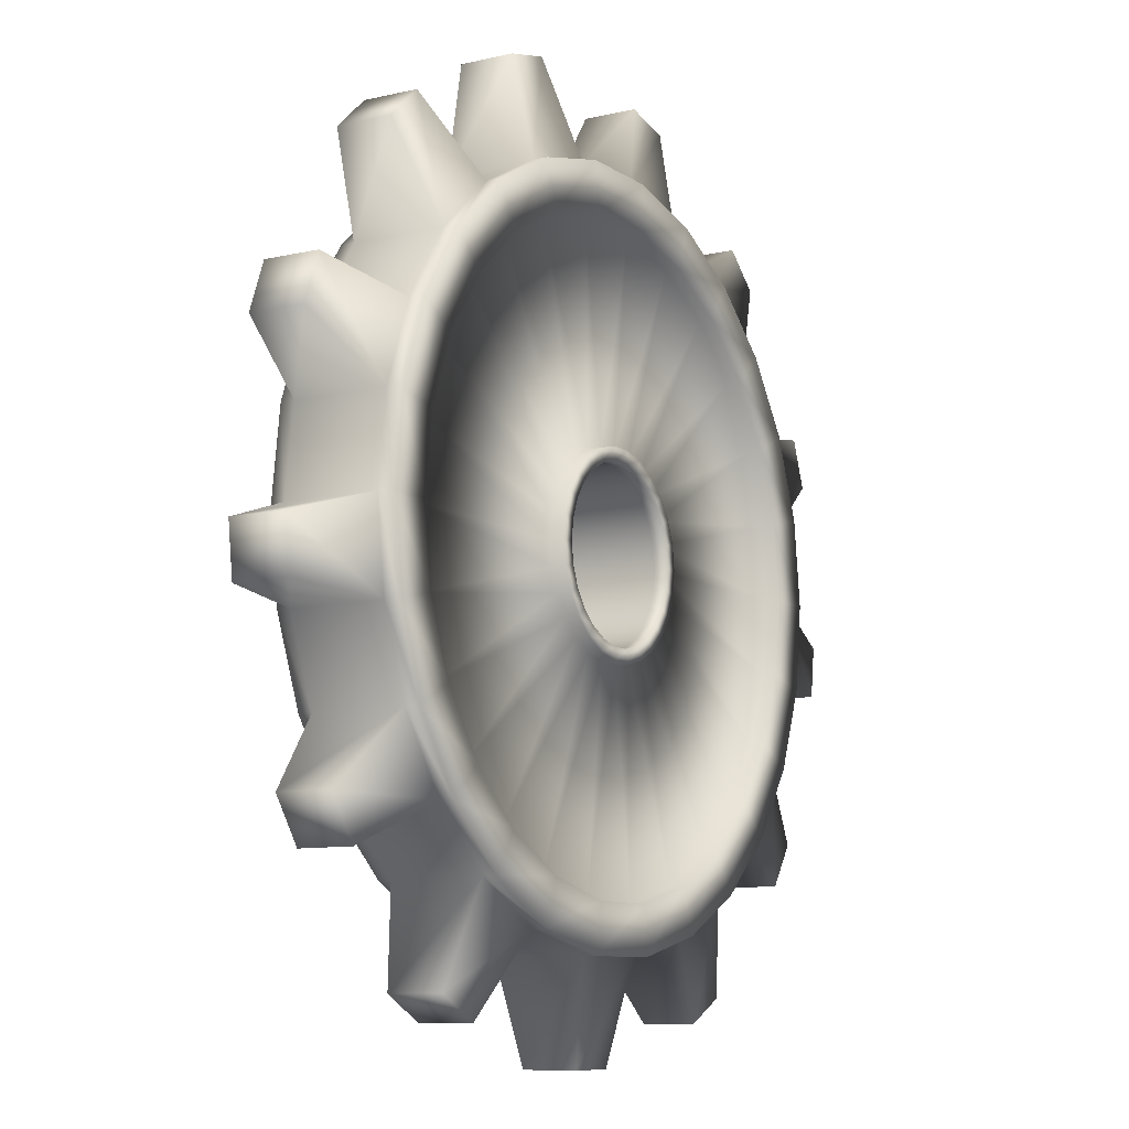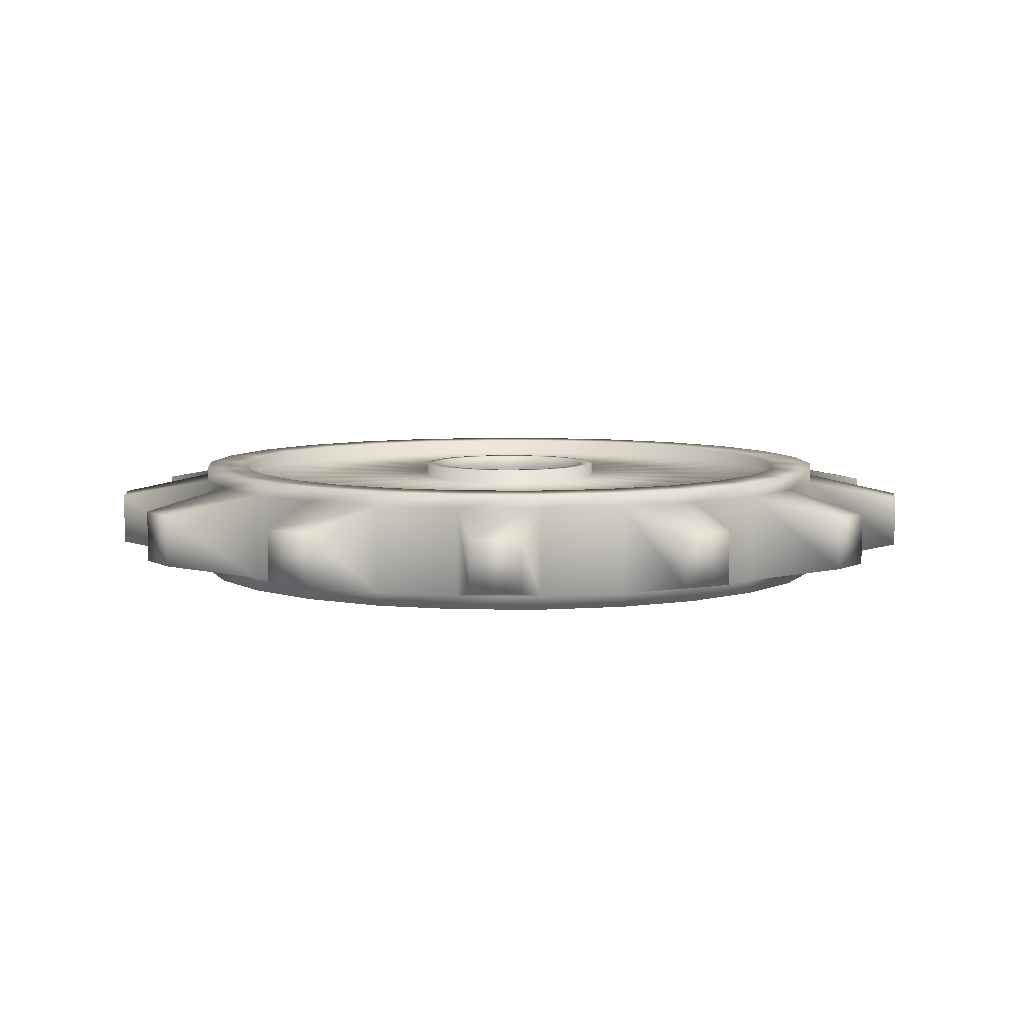
<metadata>
{"format":"obj","ext":"obj","renderer":"f3d","projection":"perspective","resolution":1024,"background":"white","views":[{"elev":-9.6,"azim":-58.7,"up":"+Z"},{"elev":6.8,"azim":126.3,"up":"+Y"}]}
</metadata>
<code>
v  16.38 0.6699 -1.057
v  16.15 0.6699 -2.893
v  16.15 2.62 -2.893
v  16.38 2.62 -1.057
v  12.57 0 -3.097
v  11.46 0 -6.014
v  11.46 3.29 -6.014
v  12.57 3.29 -3.097
v  14.01 0.6699 -8.547
v  12.96 0.6699 -10.07
v  12.96 2.62 -10.07
v  14.01 2.62 -8.547
v  9.687 0 -8.582
v  7.352 0 -10.65
v  7.352 3.29 -10.65
v  9.687 3.29 -8.582
v  8.434 0.6699 -14.08
v  6.796 0.6699 -14.94
v  6.796 2.62 -14.94
v  8.434 2.62 -14.08
v  4.589 0 -12.1
v  1.56 0 -12.85
v  1.56 3.29 -12.85
v  4.589 3.29 -12.1
v  0.9248 0.6699 -16.39
v  -0.9248 0.6699 -16.39
v  -0.9248 2.62 -16.39
v  0.9248 2.62 -16.39
v  -1.56 0 -12.85
v  -4.589 0 -12.1
v  -4.589 3.29 -12.1
v  -1.56 3.29 -12.85
v  -6.796 0.6699 -14.94
v  -8.434 0.6699 -14.08
v  -8.434 2.62 -14.08
v  -6.796 2.62 -14.94
v  -7.352 0 -10.65
v  -9.687 0 -8.582
v  -9.687 3.29 -8.582
v  -7.352 3.29 -10.65
v  -12.96 0.6699 -10.07
v  -14.01 0.6699 -8.547
v  -14.01 2.62 -8.547
v  -12.96 2.62 -10.07
v  -11.46 0 -6.014
v  -12.57 0 -3.097
v  -12.57 3.29 -3.097
v  -11.46 3.29 -6.014
v  -16.15 0.6699 -2.893
v  -16.38 0.6699 -1.057
v  -16.38 2.62 -1.057
v  -16.15 2.62 -2.893
v  -12.94 0 0
v  -12.57 0 3.097
v  -12.57 3.29 3.097
v  -12.94 3.29 0
v  -15.65 0.6699 4.946
v  -14.99 0.6699 6.675
v  -14.99 2.62 6.675
v  -15.65 2.62 4.946
v  -11.46 0 6.014
v  -9.687 0 8.582
v  -9.687 3.29 8.582
v  -11.46 3.29 6.014
v  -11.56 0.6699 11.65
v  -10.17 0.6699 12.88
v  -10.17 2.62 12.88
v  -11.56 2.62 11.65
v  -7.352 0 10.65
v  -4.589 0 12.1
v  -4.589 3.29 12.1
v  -7.352 3.29 10.65
v  -4.819 0.6699 15.69
v  -3.023 0.6699 16.13
v  -3.023 2.62 16.13
v  -4.819 2.62 15.69
v  -1.56 0 12.85
v  1.56 0 12.85
v  1.56 3.29 12.85
v  -1.56 3.29 12.85
v  3.023 0.6699 16.13
v  4.819 0.6699 15.69
v  4.819 2.62 15.69
v  3.023 2.62 16.13
v  4.589 0 12.1
v  7.352 0 10.65
v  7.352 3.29 10.65
v  4.589 3.29 12.1
v  10.17 0.6699 12.88
v  11.56 0.6699 11.65
v  11.56 2.62 11.65
v  10.17 2.62 12.88
v  9.687 0 8.582
v  11.46 0 6.014
v  11.46 3.29 6.014
v  9.687 3.29 8.582
v  14.99 0.6699 6.675
v  15.65 0.6699 4.946
v  15.65 2.62 4.946
v  14.99 2.62 6.675
v  12.57 0 3.097
v  12.94 0 -0
v  12.94 3.29 -0
v  12.57 3.29 3.097
v  12.57 -0.4936 -3.097
v  12.94 -0.4936 -0
v  11.23 -0.4936 0
v  10.91 -0.4936 -2.688
v  12.57 -0.4936 3.097
v  10.91 -0.4936 2.688
v  11.46 -0.4936 6.014
v  9.945 -0.4936 5.22
v  9.687 -0.4936 8.582
v  8.407 -0.4936 7.448
v  7.352 -0.4936 10.65
v  6.38 -0.4936 9.243
v  4.589 -0.4936 12.1
v  3.983 -0.4936 10.5
v  1.56 -0.4936 12.85
v  1.354 -0.4936 11.15
v  -1.56 -0.4936 12.85
v  -1.354 -0.4936 11.15
v  -4.589 -0.4936 12.1
v  -3.983 -0.4936 10.5
v  -7.352 -0.4936 10.65
v  -6.38 -0.4936 9.243
v  -9.687 -0.4936 8.582
v  -8.407 -0.4936 7.448
v  -11.46 -0.4936 6.014
v  -9.945 -0.4936 5.22
v  -12.57 -0.4936 3.097
v  -10.91 -0.4936 2.688
v  -12.94 -0.4936 0
v  -11.23 -0.4936 0
v  -12.57 -0.4936 -3.097
v  -10.91 -0.4936 -2.688
v  -11.46 -0.4936 -6.014
v  -9.945 -0.4936 -5.22
v  -9.687 -0.4936 -8.582
v  -8.407 -0.4936 -7.448
v  -7.352 -0.4936 -10.65
v  -6.38 -0.4936 -9.243
v  -4.589 -0.4936 -12.1
v  -3.983 -0.4936 -10.5
v  -1.56 -0.4936 -12.85
v  -1.354 -0.4936 -11.15
v  1.56 -0.4936 -12.85
v  1.354 -0.4936 -11.15
v  4.589 -0.4936 -12.1
v  3.983 -0.4936 -10.5
v  7.352 -0.4936 -10.65
v  6.38 -0.4936 -9.243
v  9.687 -0.4936 -8.582
v  8.407 -0.4936 -7.448
v  11.46 -0.4936 -6.014
v  9.945 -0.4936 -5.22
v  12.94 3.784 -0
v  12.57 3.784 -3.097
v  10.91 3.784 -2.688
v  11.23 3.784 0
v  11.46 3.784 -6.014
v  9.945 3.784 -5.22
v  9.687 3.784 -8.582
v  8.407 3.784 -7.448
v  7.352 3.784 -10.65
v  6.38 3.784 -9.243
v  4.589 3.784 -12.1
v  3.983 3.784 -10.5
v  1.56 3.784 -12.85
v  1.354 3.784 -11.15
v  -1.56 3.784 -12.85
v  -1.354 3.784 -11.15
v  -4.589 3.784 -12.1
v  -3.983 3.784 -10.5
v  -7.352 3.784 -10.65
v  -6.38 3.784 -9.243
v  -9.687 3.784 -8.582
v  -8.407 3.784 -7.448
v  -11.46 3.784 -6.014
v  -9.945 3.784 -5.22
v  -12.57 3.784 -3.097
v  -10.91 3.784 -2.688
v  -12.94 3.784 0
v  -11.23 3.784 0
v  -12.57 3.784 3.097
v  -10.91 3.784 2.688
v  -11.46 3.784 6.014
v  -9.945 3.784 5.22
v  -9.687 3.784 8.582
v  -8.407 3.784 7.448
v  -7.352 3.784 10.65
v  -6.38 3.784 9.243
v  -4.589 3.784 12.1
v  -3.983 3.784 10.5
v  -1.56 3.784 12.85
v  -1.354 3.784 11.15
v  1.56 3.784 12.85
v  1.354 3.784 11.15
v  4.589 3.784 12.1
v  3.983 3.784 10.5
v  7.352 3.784 10.65
v  6.38 3.784 9.243
v  9.687 3.784 8.582
v  8.407 3.784 7.448
v  11.46 3.784 6.014
v  9.945 3.784 5.22
v  12.57 3.784 3.097
v  10.91 3.784 2.688
v  10.91 0 -2.688
v  11.23 0 0
v  3.545 0 0
v  3.442 0 -0.8483
v  10.91 0 2.688
v  3.442 0 0.8483
v  9.945 0 5.22
v  3.139 0 1.647
v  8.407 0 7.448
v  2.653 0 2.35
v  6.38 0 9.243
v  2.014 0 2.917
v  3.983 0 10.5
v  1.257 0 3.314
v  1.354 0 11.15
v  0.4273 0 3.519
v  -1.354 0 11.15
v  -0.4272 0 3.519
v  -3.983 0 10.5
v  -1.257 0 3.314
v  -6.38 0 9.243
v  -2.014 0 2.917
v  -8.407 0 7.448
v  -2.653 0 2.35
v  -9.945 0 5.22
v  -3.139 0 1.647
v  -10.91 0 2.688
v  -3.442 0 0.8483
v  -11.23 0 0
v  -3.545 0 -0
v  -10.91 0 -2.688
v  -3.442 0 -0.8483
v  -9.945 0 -5.22
v  -3.139 0 -1.647
v  -8.407 0 -7.448
v  -2.653 0 -2.35
v  -6.38 0 -9.243
v  -2.014 0 -2.917
v  -3.983 0 -10.5
v  -1.257 0 -3.314
v  -1.354 0 -11.15
v  -0.4273 0 -3.519
v  1.354 0 -11.15
v  0.4273 0 -3.519
v  3.983 0 -10.5
v  1.257 0 -3.314
v  6.38 0 -9.243
v  2.014 0 -2.917
v  8.407 0 -7.448
v  2.653 0 -2.35
v  9.945 0 -5.22
v  3.139 0 -1.647
v  11.23 3.29 0
v  10.91 3.29 -2.688
v  3.442 3.29 -0.8483
v  3.545 3.29 0
v  9.945 3.29 -5.22
v  3.139 3.29 -1.647
v  8.407 3.29 -7.448
v  2.653 3.29 -2.35
v  6.38 3.29 -9.243
v  2.014 3.29 -2.917
v  3.983 3.29 -10.5
v  1.257 3.29 -3.314
v  1.354 3.29 -11.15
v  0.4273 3.29 -3.519
v  -1.354 3.29 -11.15
v  -0.4273 3.29 -3.519
v  -3.983 3.29 -10.5
v  -1.257 3.29 -3.314
v  -6.38 3.29 -9.243
v  -2.014 3.29 -2.917
v  -8.407 3.29 -7.448
v  -2.653 3.29 -2.35
v  -9.945 3.29 -5.22
v  -3.139 3.29 -1.647
v  -10.91 3.29 -2.688
v  -3.442 3.29 -0.8483
v  -11.23 3.29 0
v  -3.545 3.29 -0
v  -10.91 3.29 2.688
v  -3.442 3.29 0.8483
v  -9.945 3.29 5.22
v  -3.139 3.29 1.647
v  -8.407 3.29 7.448
v  -2.653 3.29 2.35
v  -6.38 3.29 9.243
v  -2.014 3.29 2.917
v  -3.983 3.29 10.5
v  -1.257 3.29 3.314
v  -1.354 3.29 11.15
v  -0.4272 3.29 3.519
v  1.354 3.29 11.15
v  0.4273 3.29 3.519
v  3.983 3.29 10.5
v  1.257 3.29 3.314
v  6.38 3.29 9.243
v  2.014 3.29 2.917
v  8.407 3.29 7.448
v  2.653 3.29 2.35
v  9.945 3.29 5.22
v  3.139 3.29 1.647
v  10.91 3.29 2.688
v  3.442 3.29 0.8483
v  3.442 -0.4936 -0.8483
v  3.545 -0.4936 0
v  3.068 -0.4936 0
v  2.979 -0.4936 -0.7342
v  3.442 -0.4936 0.8483
v  2.979 -0.4936 0.7342
v  3.139 -0.4936 1.647
v  2.717 -0.4936 1.426
v  2.653 -0.4936 2.35
v  2.296 -0.4936 2.034
v  2.014 -0.4936 2.917
v  1.743 -0.4936 2.525
v  1.257 -0.4936 3.314
v  1.088 -0.4936 2.869
v  0.4273 -0.4936 3.519
v  0.3698 -0.4936 3.046
v  -0.4272 -0.4936 3.519
v  -0.3698 -0.4936 3.046
v  -1.257 -0.4936 3.314
v  -1.088 -0.4936 2.869
v  -2.014 -0.4936 2.917
v  -1.743 -0.4936 2.525
v  -2.653 -0.4936 2.35
v  -2.296 -0.4936 2.034
v  -3.139 -0.4936 1.647
v  -2.717 -0.4936 1.426
v  -3.442 -0.4936 0.8483
v  -2.979 -0.4936 0.7342
v  -3.545 -0.4936 -0
v  -3.068 -0.4936 -0
v  -3.442 -0.4936 -0.8483
v  -2.979 -0.4936 -0.7342
v  -3.139 -0.4936 -1.647
v  -2.717 -0.4936 -1.426
v  -2.653 -0.4936 -2.35
v  -2.296 -0.4936 -2.034
v  -2.014 -0.4936 -2.917
v  -1.743 -0.4936 -2.525
v  -1.257 -0.4936 -3.314
v  -1.088 -0.4936 -2.869
v  -0.4273 -0.4936 -3.519
v  -0.3698 -0.4936 -3.046
v  0.4273 -0.4936 -3.519
v  0.3698 -0.4936 -3.046
v  1.257 -0.4936 -3.314
v  1.088 -0.4936 -2.869
v  2.014 -0.4936 -2.917
v  1.743 -0.4936 -2.525
v  2.653 -0.4936 -2.35
v  2.296 -0.4936 -2.034
v  3.139 -0.4936 -1.647
v  2.717 -0.4936 -1.426
v  3.545 3.784 0
v  3.442 3.784 -0.8483
v  2.979 3.784 -0.7342
v  3.068 3.784 0
v  3.139 3.784 -1.647
v  2.717 3.784 -1.426
v  2.653 3.784 -2.35
v  2.296 3.784 -2.034
v  2.014 3.784 -2.917
v  1.743 3.784 -2.525
v  1.257 3.784 -3.314
v  1.088 3.784 -2.869
v  0.4273 3.784 -3.519
v  0.3698 3.784 -3.046
v  -0.4273 3.784 -3.519
v  -0.3698 3.784 -3.046
v  -1.257 3.784 -3.314
v  -1.088 3.784 -2.869
v  -2.014 3.784 -2.917
v  -1.743 3.784 -2.525
v  -2.653 3.784 -2.35
v  -2.296 3.784 -2.034
v  -3.139 3.784 -1.647
v  -2.717 3.784 -1.426
v  -3.442 3.784 -0.8483
v  -2.979 3.784 -0.7342
v  -3.545 3.784 -0
v  -3.068 3.784 -0
v  -3.442 3.784 0.8483
v  -2.979 3.784 0.7342
v  -3.139 3.784 1.647
v  -2.717 3.784 1.426
v  -2.653 3.784 2.35
v  -2.296 3.784 2.034
v  -2.014 3.784 2.917
v  -1.743 3.784 2.525
v  -1.257 3.784 3.314
v  -1.088 3.784 2.869
v  -0.4272 3.784 3.519
v  -0.3698 3.784 3.046
v  0.4273 3.784 3.519
v  0.3698 3.784 3.046
v  1.257 3.784 3.314
v  1.088 3.784 2.869
v  2.014 3.784 2.917
v  1.743 3.784 2.525
v  2.653 3.784 2.35
v  2.296 3.784 2.034
v  3.139 3.784 1.647
v  2.717 3.784 1.426
v  3.442 3.784 0.8483
v  2.979 3.784 0.7342
v  -0.3698 3.29 3.046
v  0.3698 3.29 3.046
v  0.3698 0 3.046
v  -0.3698 0 3.046
v  -1.743 3.29 2.525
v  -1.088 3.29 2.869
v  -1.088 0 2.869
v  -1.743 0 2.525
v  -2.717 3.29 1.426
v  -2.296 3.29 2.034
v  -2.296 0 2.034
v  -2.717 0 1.426
v  -3.068 3.29 -0
v  -2.979 3.29 0.7342
v  -2.979 0 0.7342
v  -3.068 0 -0
v  -2.717 3.29 -1.426
v  -2.979 3.29 -0.7342
v  -2.979 0 -0.7342
v  -2.717 0 -1.426
v  -1.743 3.29 -2.525
v  -2.296 3.29 -2.034
v  -2.296 0 -2.034
v  -1.743 0 -2.525
v  -0.3698 3.29 -3.046
v  -1.088 3.29 -2.869
v  -1.088 0 -2.869
v  -0.3698 0 -3.046
v  1.088 3.29 -2.869
v  0.3698 3.29 -3.046
v  0.3698 0 -3.046
v  1.088 0 -2.869
v  2.296 3.29 -2.034
v  1.743 3.29 -2.525
v  1.743 0 -2.525
v  2.296 0 -2.034
v  2.979 3.29 -0.7342
v  2.717 3.29 -1.426
v  2.717 0 -1.426
v  2.979 0 -0.7342
v  2.979 3.29 0.7342
v  3.068 3.29 0
v  3.068 0 0
v  2.979 0 0.7342
v  2.296 3.29 2.034
v  2.717 3.29 1.426
v  2.717 0 1.426
v  2.296 0 2.034
v  1.088 3.29 2.869
v  1.743 3.29 2.525
v  1.743 0 2.525
v  1.088 0 2.869
o Zahnrad_low
g Zahnrad_low
f 1 2 3 4
f 5 6 7 8
f 9 10 11 12
f 13 14 15 16
f 17 18 19 20
f 21 22 23 24
f 25 26 27 28
f 29 30 31 32
f 33 34 35 36
f 37 38 39 40
f 41 42 43 44
f 45 46 47 48
f 49 50 51 52
f 53 54 55 56
f 57 58 59 60
f 61 62 63 64
f 65 66 67 68
f 69 70 71 72
f 73 74 75 76
f 77 78 79 80
f 81 82 83 84
f 85 86 87 88
f 89 90 91 92
f 93 94 95 96
f 97 98 99 100
f 101 102 103 104
f 105 106 107 108
f 106 109 110 107
f 109 111 112 110
f 111 113 114 112
f 113 115 116 114
f 115 117 118 116
f 117 119 120 118
f 119 121 122 120
f 121 123 124 122
f 123 125 126 124
f 125 127 128 126
f 127 129 130 128
f 129 131 132 130
f 131 133 134 132
f 133 135 136 134
f 135 137 138 136
f 137 139 140 138
f 139 141 142 140
f 141 143 144 142
f 143 145 146 144
f 145 147 148 146
f 147 149 150 148
f 149 151 152 150
f 151 153 154 152
f 153 155 156 154
f 155 105 108 156
f 157 158 159 160
f 158 161 162 159
f 161 163 164 162
f 163 165 166 164
f 165 167 168 166
f 167 169 170 168
f 169 171 172 170
f 171 173 174 172
f 173 175 176 174
f 175 177 178 176
f 177 179 180 178
f 179 181 182 180
f 181 183 184 182
f 183 185 186 184
f 185 187 188 186
f 187 189 190 188
f 189 191 192 190
f 191 193 194 192
f 193 195 196 194
f 195 197 198 196
f 197 199 200 198
f 199 201 202 200
f 201 203 204 202
f 203 205 206 204
f 205 207 208 206
f 207 157 160 208
f 209 210 211 212
f 210 213 214 211
f 213 215 216 214
f 215 217 218 216
f 217 219 220 218
f 219 221 222 220
f 221 223 224 222
f 223 225 226 224
f 225 227 228 226
f 227 229 230 228
f 229 231 232 230
f 231 233 234 232
f 233 235 236 234
f 235 237 238 236
f 237 239 240 238
f 239 241 242 240
f 241 243 244 242
f 243 245 246 244
f 245 247 248 246
f 247 249 250 248
f 249 251 252 250
f 251 253 254 252
f 253 255 256 254
f 255 257 258 256
f 257 259 260 258
f 259 209 212 260
f 261 262 263 264
f 262 265 266 263
f 265 267 268 266
f 267 269 270 268
f 269 271 272 270
f 271 273 274 272
f 273 275 276 274
f 275 277 278 276
f 277 279 280 278
f 279 281 282 280
f 281 283 284 282
f 283 285 286 284
f 285 287 288 286
f 287 289 290 288
f 289 291 292 290
f 291 293 294 292
f 293 295 296 294
f 295 297 298 296
f 297 299 300 298
f 299 301 302 300
f 301 303 304 302
f 303 305 306 304
f 305 307 308 306
f 307 309 310 308
f 309 311 312 310
f 311 261 264 312
f 313 314 315 316
f 314 317 318 315
f 317 319 320 318
f 319 321 322 320
f 321 323 324 322
f 323 325 326 324
f 325 327 328 326
f 327 329 330 328
f 329 331 332 330
f 331 333 334 332
f 333 335 336 334
f 335 337 338 336
f 337 339 340 338
f 339 341 342 340
f 341 343 344 342
f 343 345 346 344
f 345 347 348 346
f 347 349 350 348
f 349 351 352 350
f 351 353 354 352
f 353 355 356 354
f 355 357 358 356
f 357 359 360 358
f 359 361 362 360
f 361 363 364 362
f 363 313 316 364
f 365 366 367 368
f 366 369 370 367
f 369 371 372 370
f 371 373 374 372
f 373 375 376 374
f 375 377 378 376
f 377 379 380 378
f 379 381 382 380
f 381 383 384 382
f 383 385 386 384
f 385 387 388 386
f 387 389 390 388
f 389 391 392 390
f 391 393 394 392
f 393 395 396 394
f 395 397 398 396
f 397 399 400 398
f 399 401 402 400
f 401 403 404 402
f 403 405 406 404
f 405 407 408 406
f 407 409 410 408
f 409 411 412 410
f 411 413 414 412
f 413 415 416 414
f 415 365 368 416
f 417 418 419 420
f 421 422 423 424
f 425 426 427 428
f 429 430 431 432
f 433 434 435 436
f 437 438 439 440
f 441 442 443 444
f 445 446 447 448
f 449 450 451 452
f 453 454 455 456
f 457 458 459 460
f 461 462 463 464
f 465 466 467 468
f 459 458 453 456
f 463 462 457 460
f 467 466 461 464
f 419 418 465 468
f 423 422 417 420
f 427 426 421 424
f 431 430 425 428
f 435 434 429 432
f 439 438 433 436
f 443 442 437 440
f 447 446 441 444
f 451 450 445 448
f 455 454 449 452
f 212 211 314 313
f 211 214 317 314
f 214 216 319 317
f 216 218 321 319
f 218 220 323 321
f 220 222 325 323
f 222 224 327 325
f 224 226 329 327
f 226 228 331 329
f 228 230 333 331
f 230 232 335 333
f 232 234 337 335
f 234 236 339 337
f 236 238 341 339
f 238 240 343 341
f 240 242 345 343
f 242 244 347 345
f 244 246 349 347
f 246 248 351 349
f 248 250 353 351
f 250 252 355 353
f 252 254 357 355
f 254 256 359 357
f 256 258 361 359
f 258 260 363 361
f 260 212 313 363
f 459 456 316 315
f 456 455 364 316
f 455 452 362 364
f 452 451 360 362
f 451 448 358 360
f 448 447 356 358
f 447 444 354 356
f 444 443 352 354
f 443 440 350 352
f 440 439 348 350
f 439 436 346 348
f 436 435 344 346
f 435 432 342 344
f 432 431 340 342
f 431 428 338 340
f 428 427 336 338
f 427 424 334 336
f 424 423 332 334
f 423 420 330 332
f 420 419 328 330
f 419 468 326 328
f 468 467 324 326
f 467 464 322 324
f 464 463 320 322
f 463 460 318 320
f 460 459 315 318
f 264 263 366 365
f 263 266 369 366
f 266 268 371 369
f 268 270 373 371
f 270 272 375 373
f 272 274 377 375
f 274 276 379 377
f 276 278 381 379
f 278 280 383 381
f 280 282 385 383
f 282 284 387 385
f 284 286 389 387
f 286 288 391 389
f 288 290 393 391
f 290 292 395 393
f 292 294 397 395
f 294 296 399 397
f 296 298 401 399
f 298 300 403 401
f 300 302 405 403
f 302 304 407 405
f 304 306 409 407
f 306 308 411 409
f 308 310 413 411
f 310 312 415 413
f 312 264 365 415
f 453 458 368 367
f 458 457 416 368
f 457 462 414 416
f 462 461 412 414
f 461 466 410 412
f 466 465 408 410
f 465 418 406 408
f 418 417 404 406
f 417 422 402 404
f 422 421 400 402
f 421 426 398 400
f 426 425 396 398
f 425 430 394 396
f 430 429 392 394
f 429 434 390 392
f 434 433 388 390
f 433 438 386 388
f 438 437 384 386
f 437 442 382 384
f 442 441 380 382
f 441 446 378 380
f 446 445 376 378
f 445 450 374 376
f 450 449 372 374
f 449 454 370 372
f 454 453 367 370
f 5 102 106 105
f 102 101 109 106
f 101 94 111 109
f 94 93 113 111
f 93 86 115 113
f 86 85 117 115
f 85 78 119 117
f 78 77 121 119
f 77 70 123 121
f 70 69 125 123
f 69 62 127 125
f 62 61 129 127
f 61 54 131 129
f 54 53 133 131
f 53 46 135 133
f 46 45 137 135
f 45 38 139 137
f 38 37 141 139
f 37 30 143 141
f 30 29 145 143
f 29 22 147 145
f 22 21 149 147
f 21 14 151 149
f 14 13 153 151
f 13 6 155 153
f 6 5 105 155
f 210 209 108 107
f 209 259 156 108
f 259 257 154 156
f 257 255 152 154
f 255 253 150 152
f 253 251 148 150
f 251 249 146 148
f 249 247 144 146
f 247 245 142 144
f 245 243 140 142
f 243 241 138 140
f 241 239 136 138
f 239 237 134 136
f 237 235 132 134
f 235 233 130 132
f 233 231 128 130
f 231 229 126 128
f 229 227 124 126
f 227 225 122 124
f 225 223 120 122
f 223 221 118 120
f 221 219 116 118
f 219 217 114 116
f 217 215 112 114
f 215 213 110 112
f 213 210 107 110
f 103 8 158 157
f 8 7 161 158
f 7 16 163 161
f 16 15 165 163
f 15 24 167 165
f 24 23 169 167
f 23 32 171 169
f 32 31 173 171
f 31 40 175 173
f 40 39 177 175
f 39 48 179 177
f 48 47 181 179
f 47 56 183 181
f 56 55 185 183
f 55 64 187 185
f 64 63 189 187
f 63 72 191 189
f 72 71 193 191
f 71 80 195 193
f 80 79 197 195
f 79 88 199 197
f 88 87 201 199
f 87 96 203 201
f 96 95 205 203
f 95 104 207 205
f 104 103 157 207
f 262 261 160 159
f 261 311 208 160
f 311 309 206 208
f 309 307 204 206
f 307 305 202 204
f 305 303 200 202
f 303 301 198 200
f 301 299 196 198
f 299 297 194 196
f 297 295 192 194
f 295 293 190 192
f 293 291 188 190
f 291 289 186 188
f 289 287 184 186
f 287 285 182 184
f 285 283 180 182
f 283 281 178 180
f 281 279 176 178
f 279 277 174 176
f 277 275 172 174
f 275 273 170 172
f 273 271 168 170
f 271 269 166 168
f 269 267 164 166
f 267 265 162 164
f 265 262 159 162
f 102 5 2 1
f 5 8 3 2
f 8 103 4 3
f 103 102 1 4
f 6 13 10 9
f 13 16 11 10
f 16 7 12 11
f 7 6 9 12
f 14 21 18 17
f 21 24 19 18
f 24 15 20 19
f 15 14 17 20
f 22 29 26 25
f 29 32 27 26
f 32 23 28 27
f 23 22 25 28
f 30 37 34 33
f 37 40 35 34
f 40 31 36 35
f 31 30 33 36
f 38 45 42 41
f 45 48 43 42
f 48 39 44 43
f 39 38 41 44
f 46 53 50 49
f 53 56 51 50
f 56 47 52 51
f 47 46 49 52
f 54 61 58 57
f 61 64 59 58
f 64 55 60 59
f 55 54 57 60
f 62 69 66 65
f 69 72 67 66
f 72 63 68 67
f 63 62 65 68
f 70 77 74 73
f 77 80 75 74
f 80 71 76 75
f 71 70 73 76
f 78 85 82 81
f 85 88 83 82
f 88 79 84 83
f 79 78 81 84
f 86 93 90 89
f 93 96 91 90
f 96 87 92 91
f 87 86 89 92
f 94 101 98 97
f 101 104 99 98
f 104 95 100 99
f 95 94 97 100

</code>
